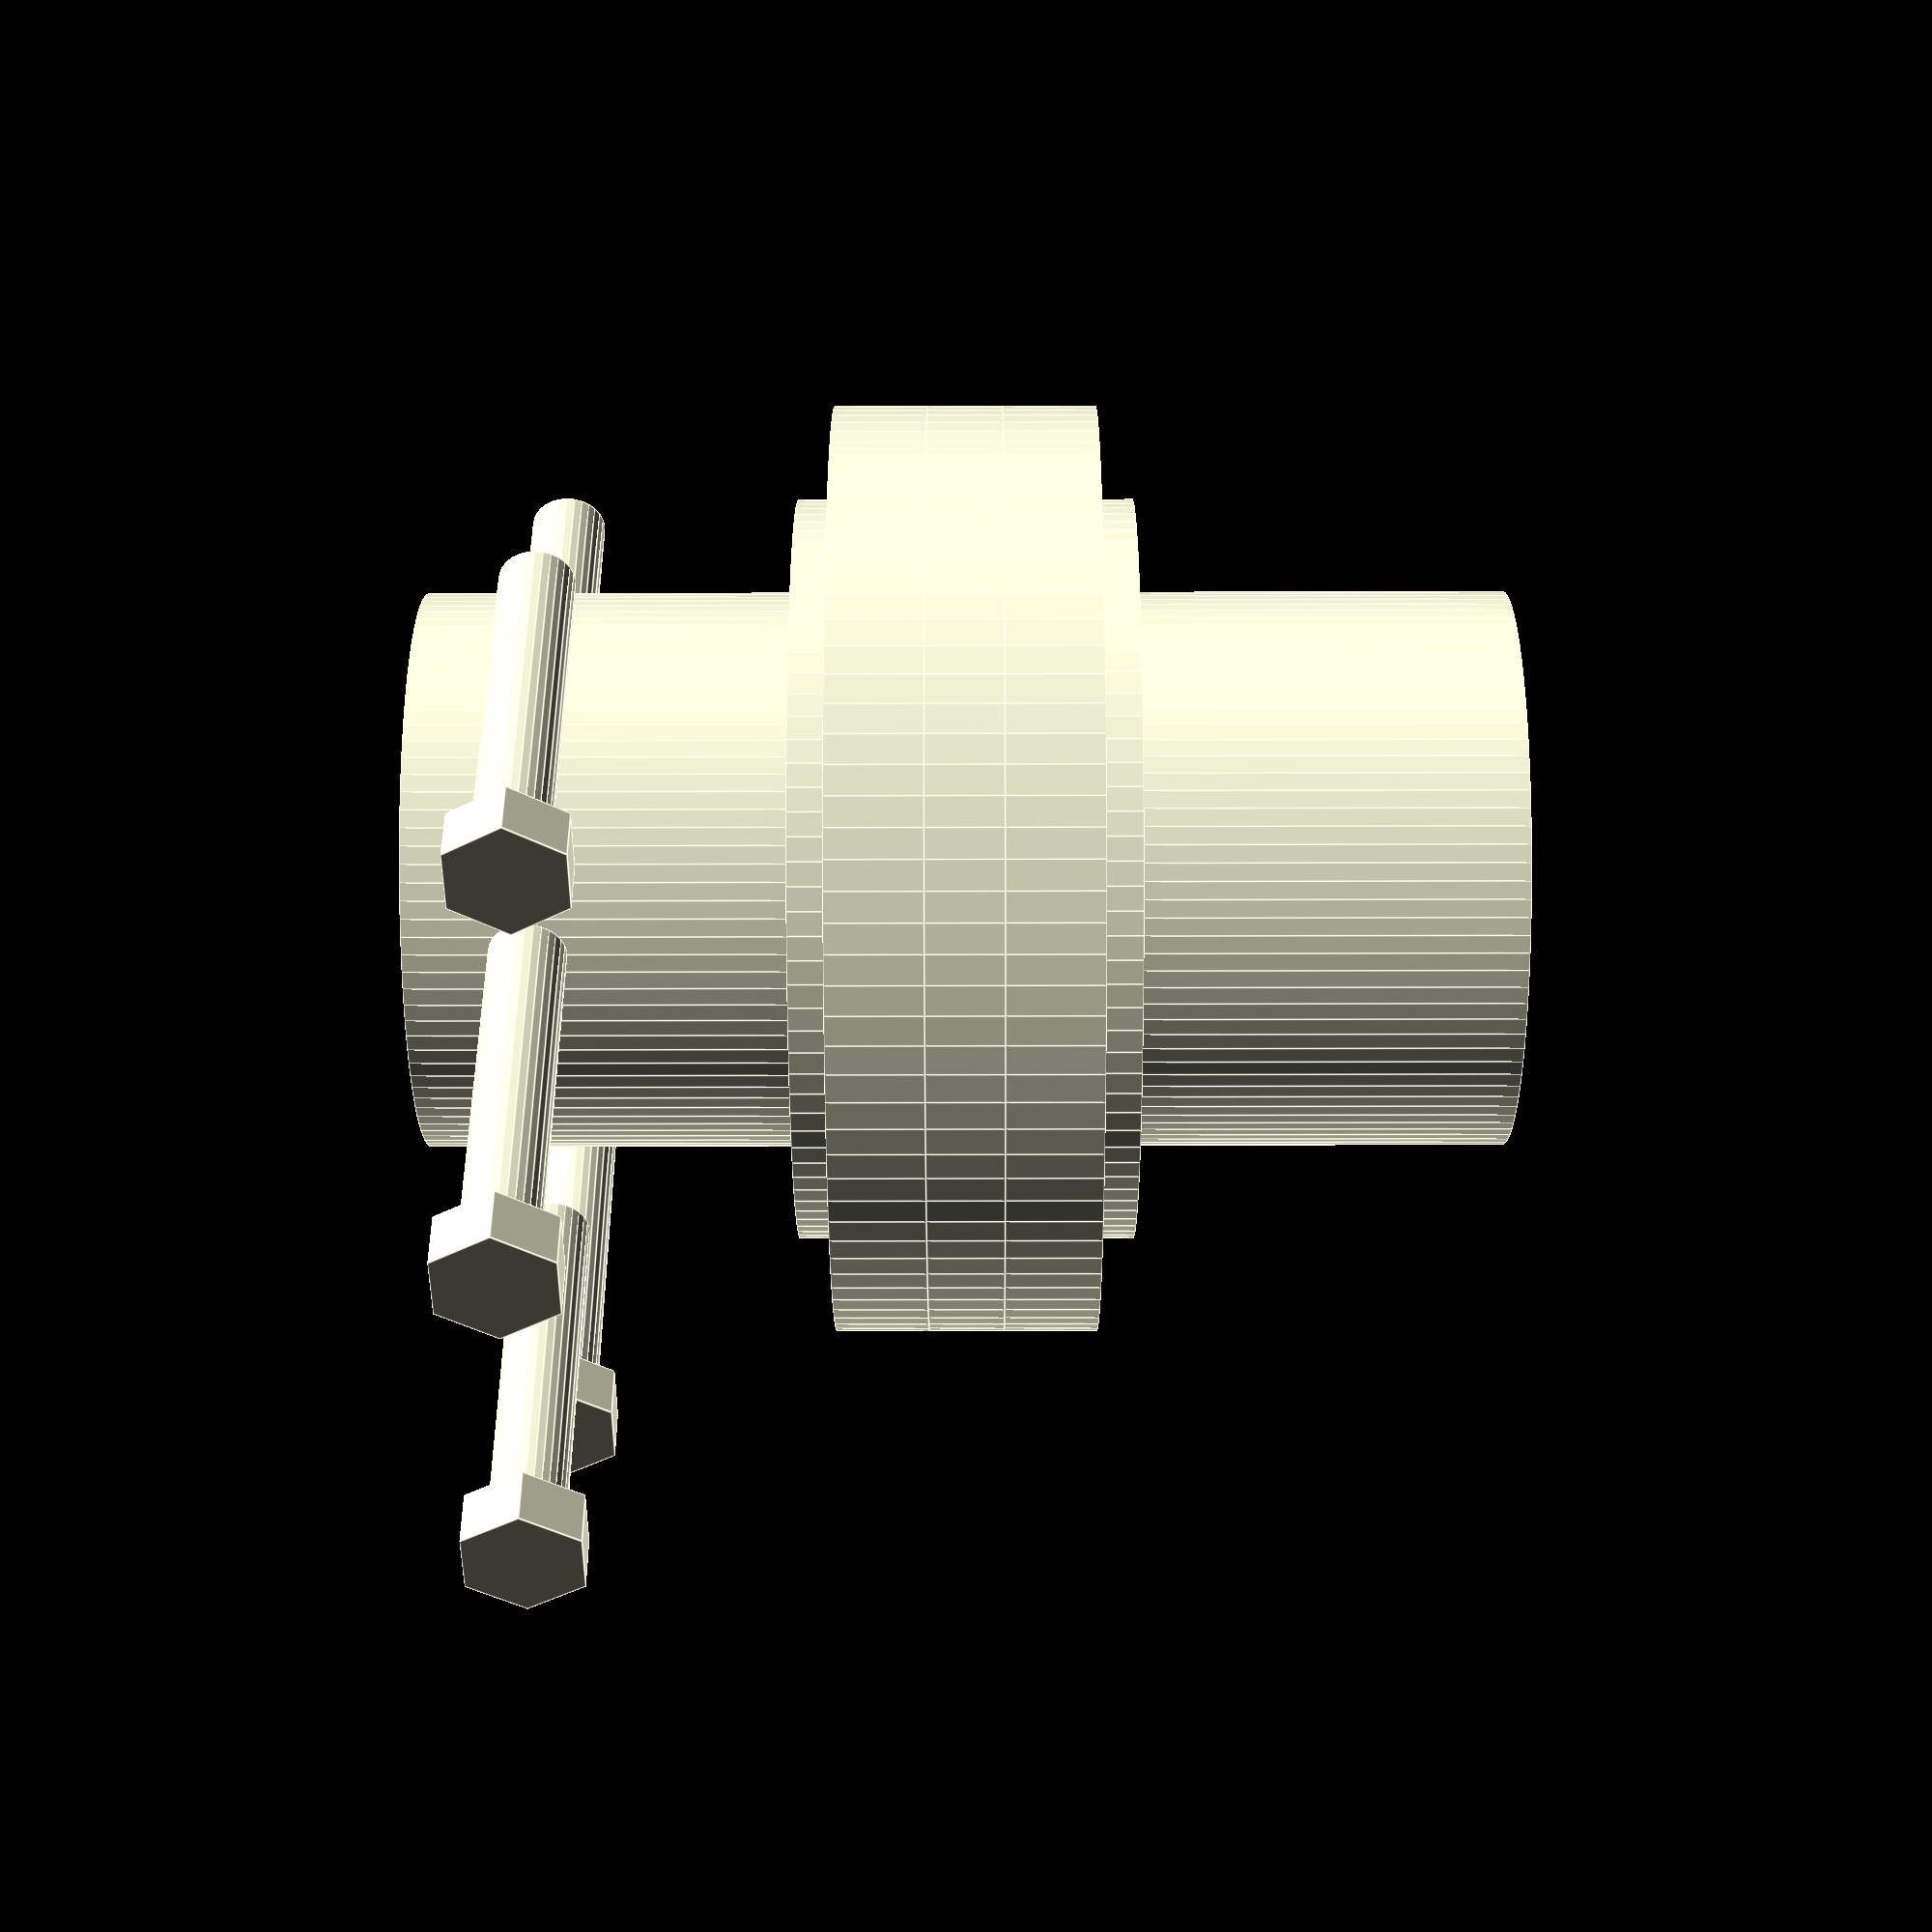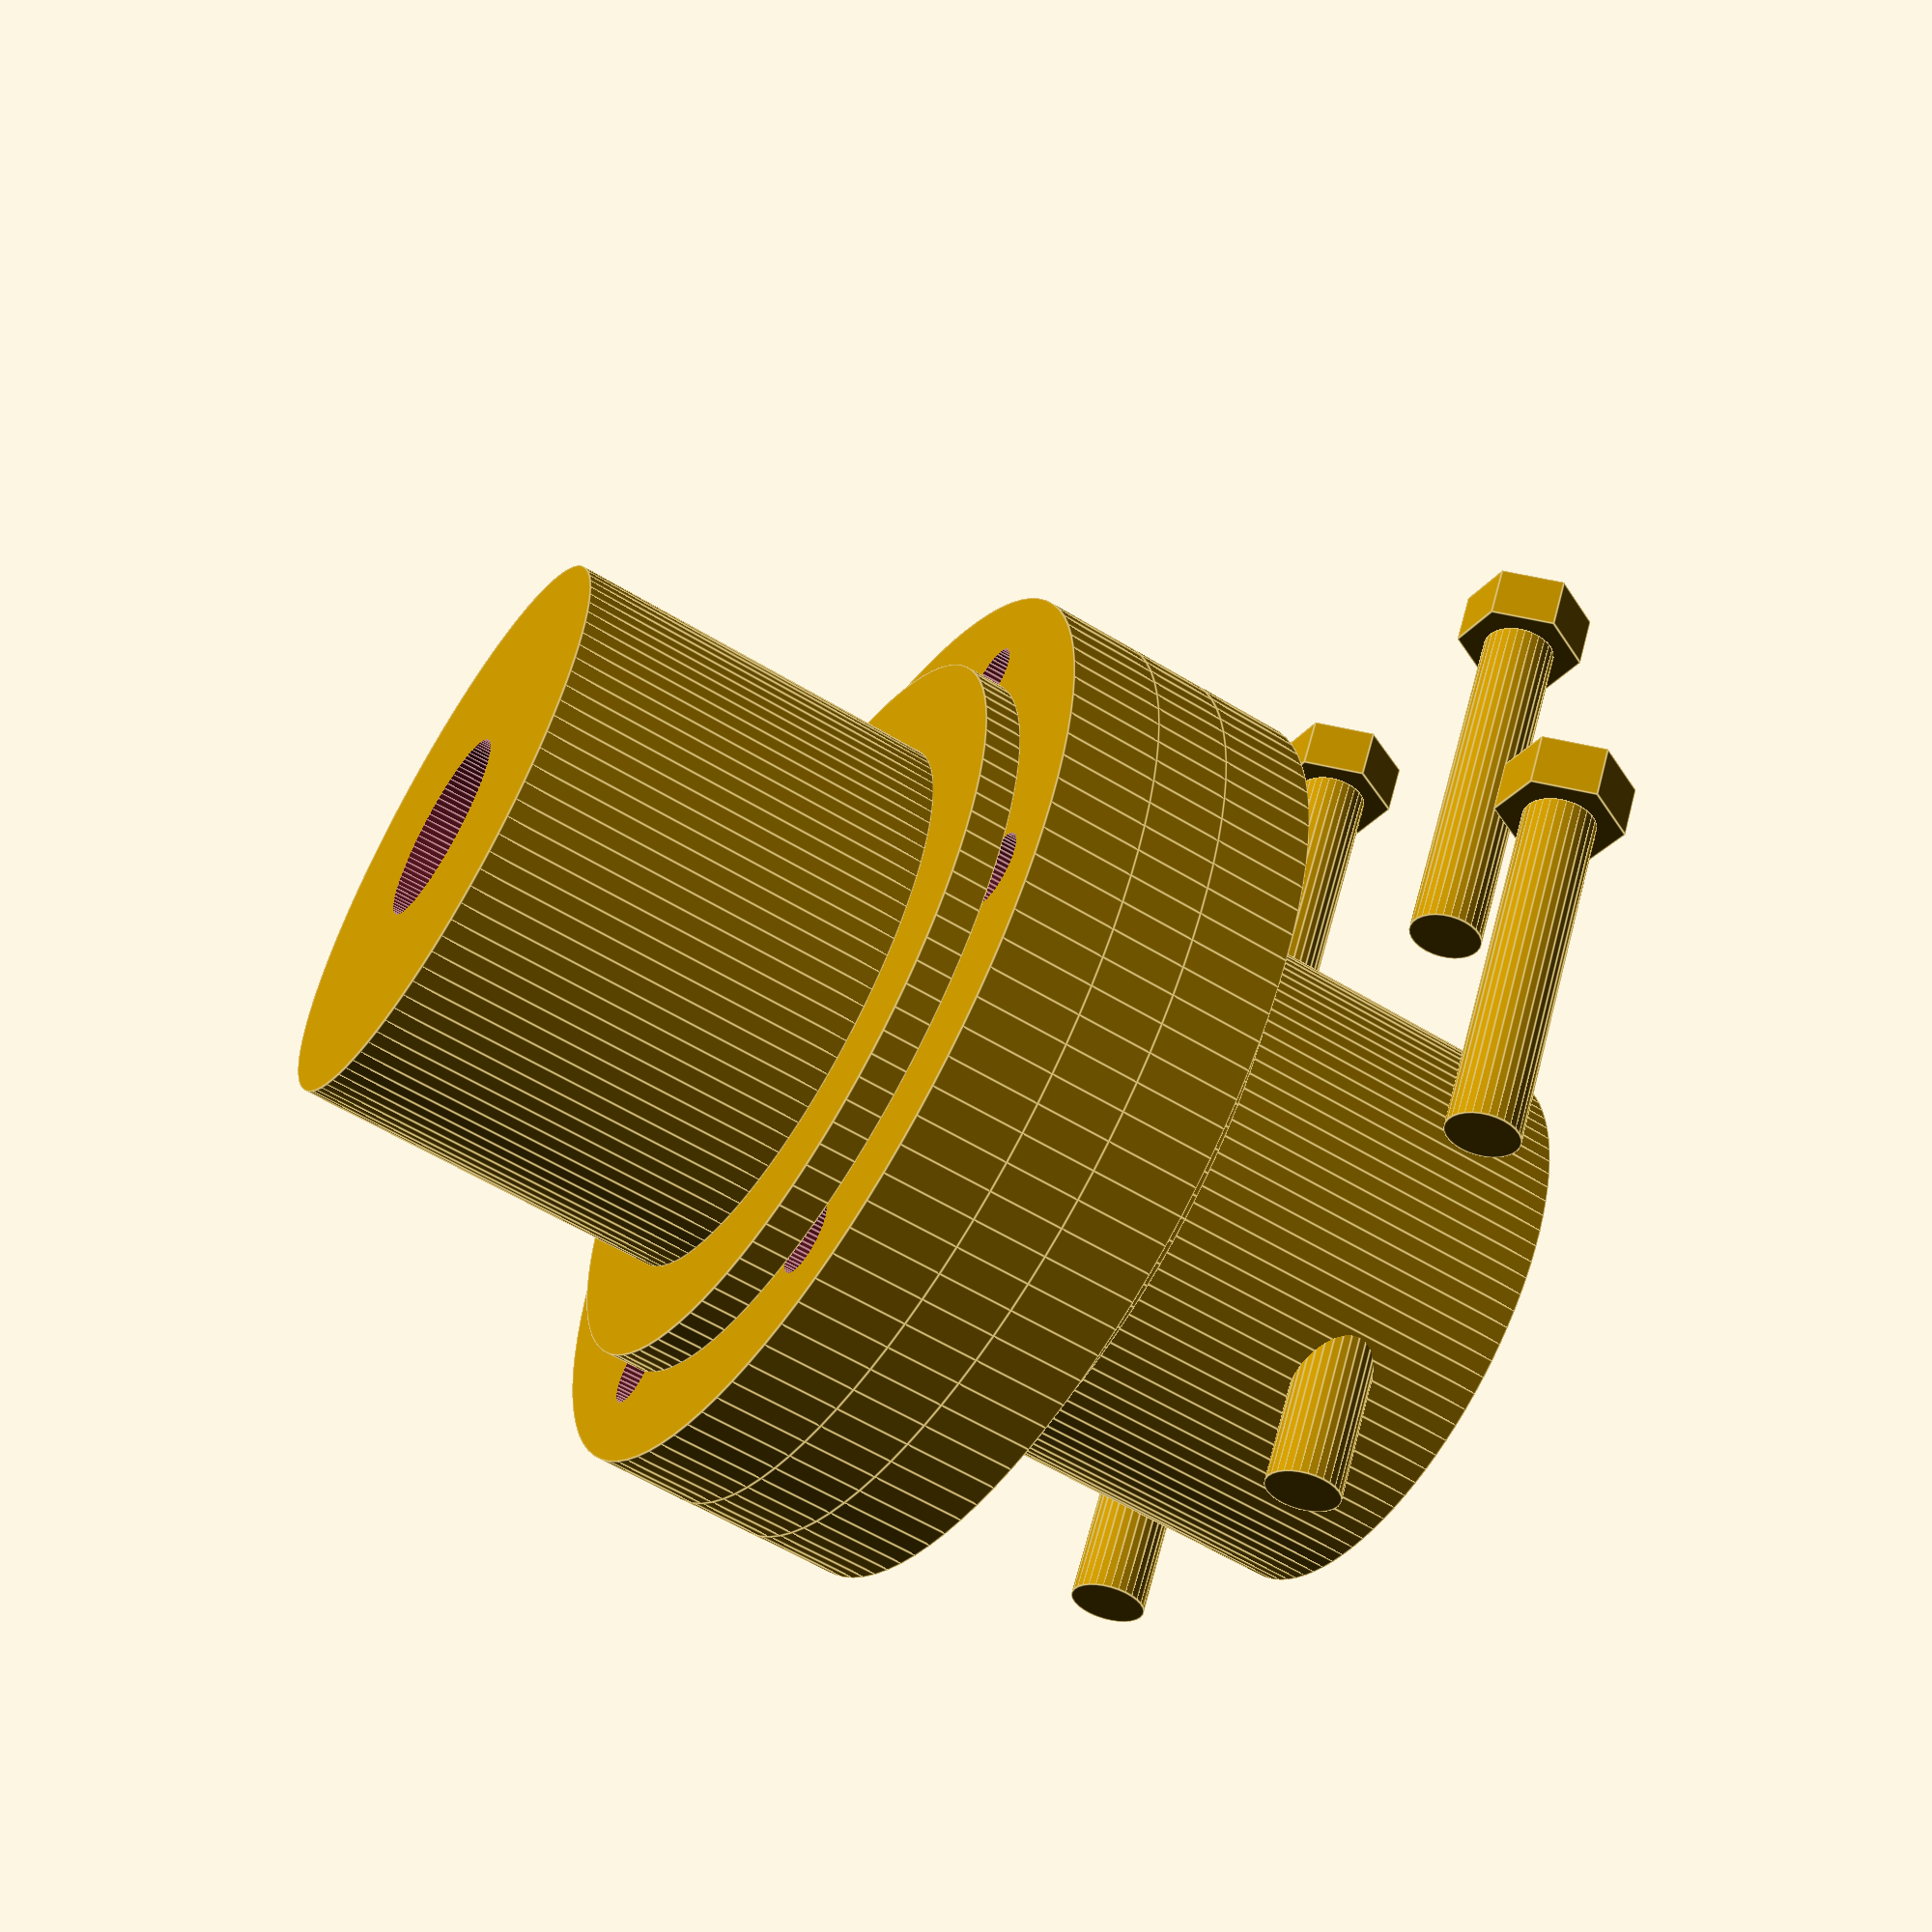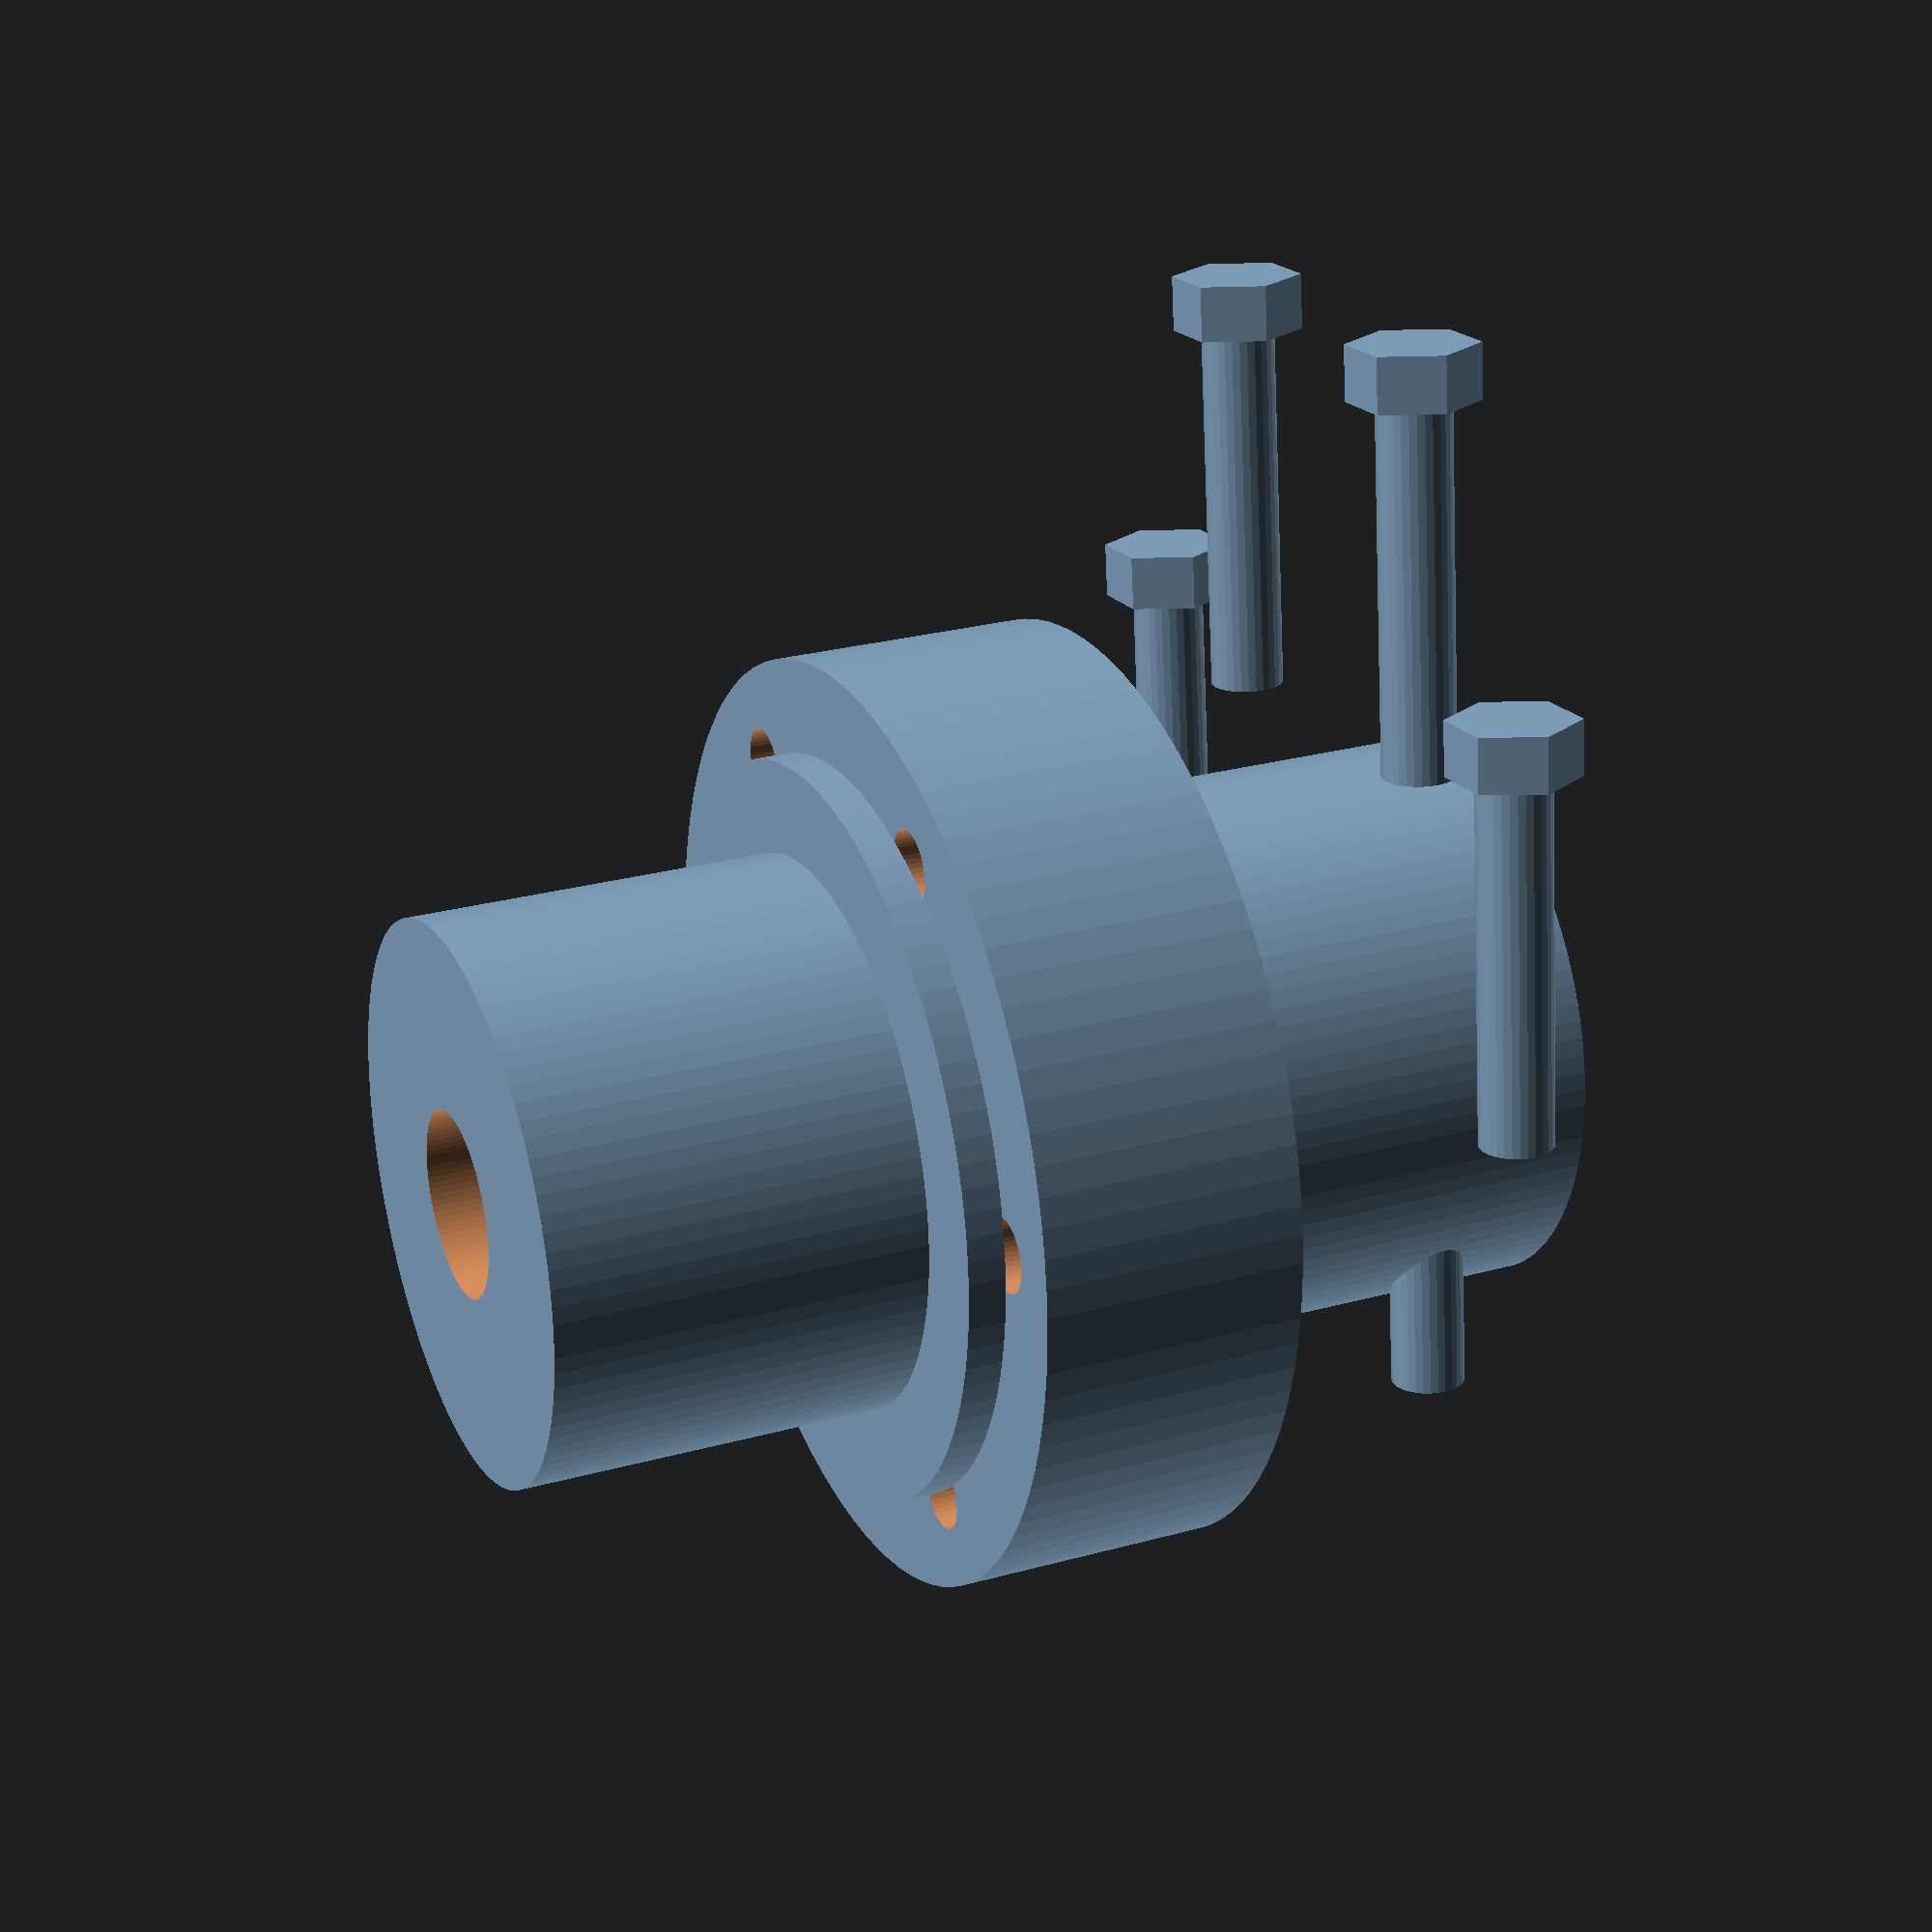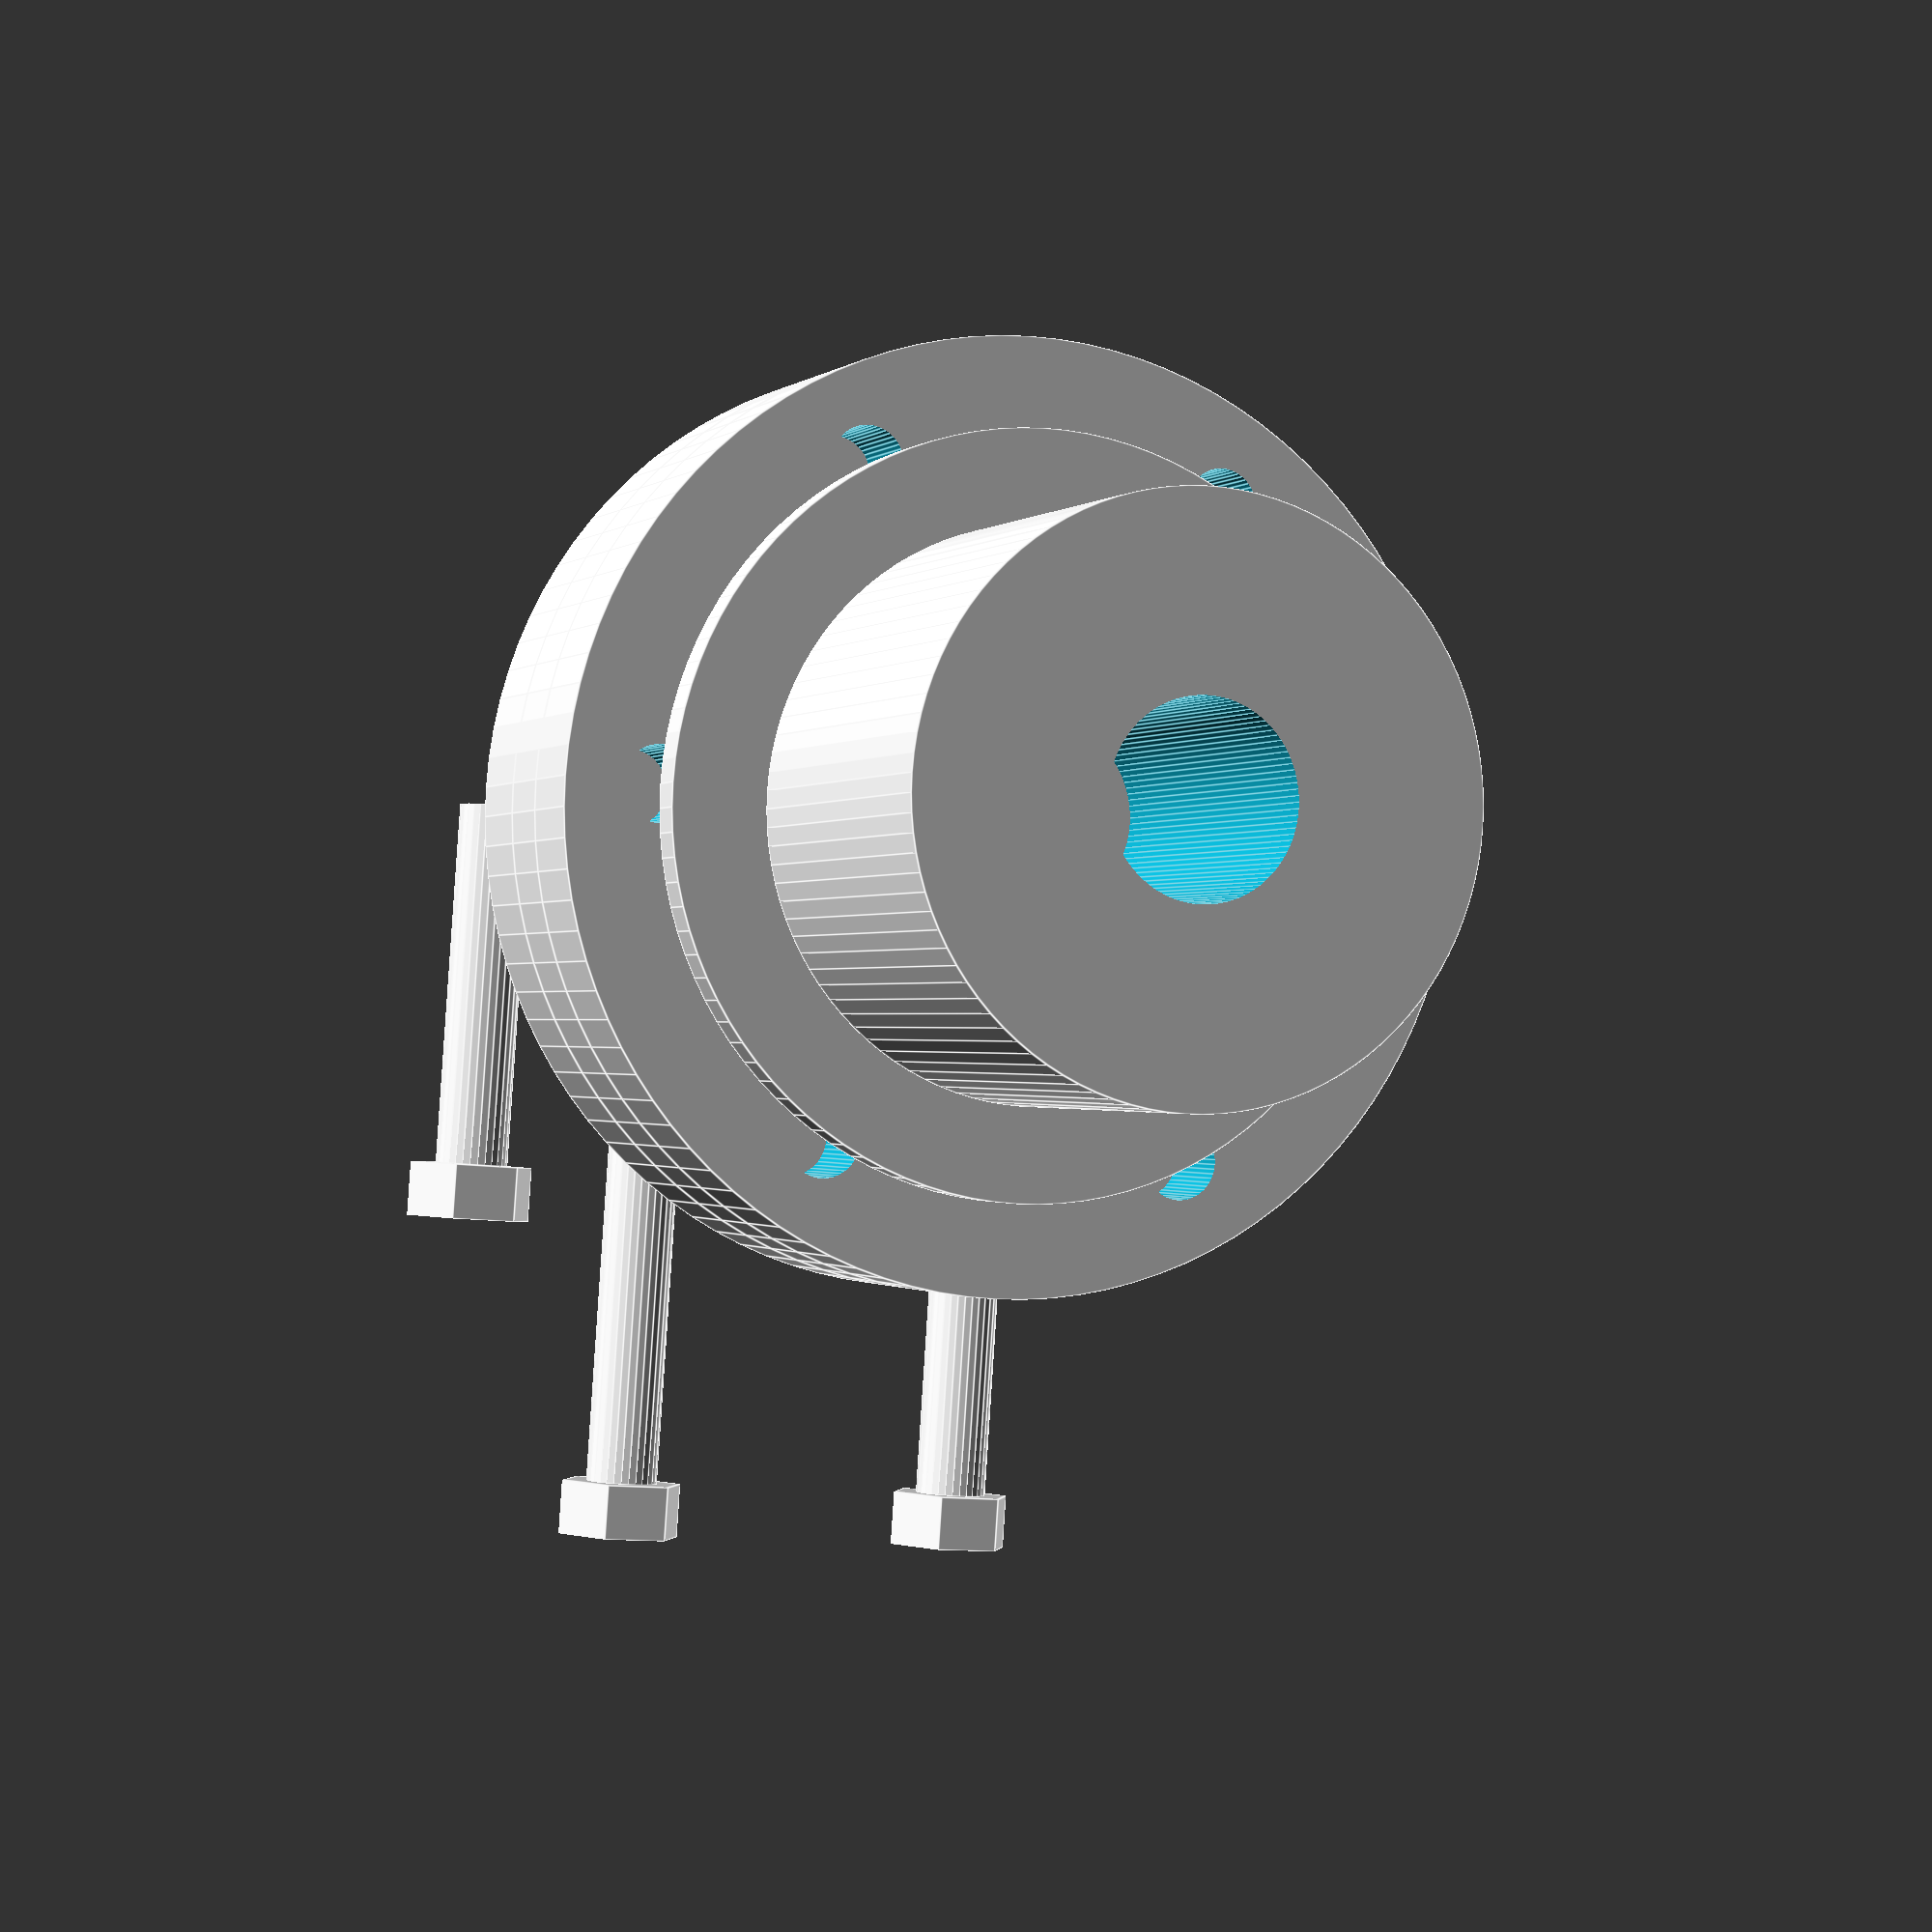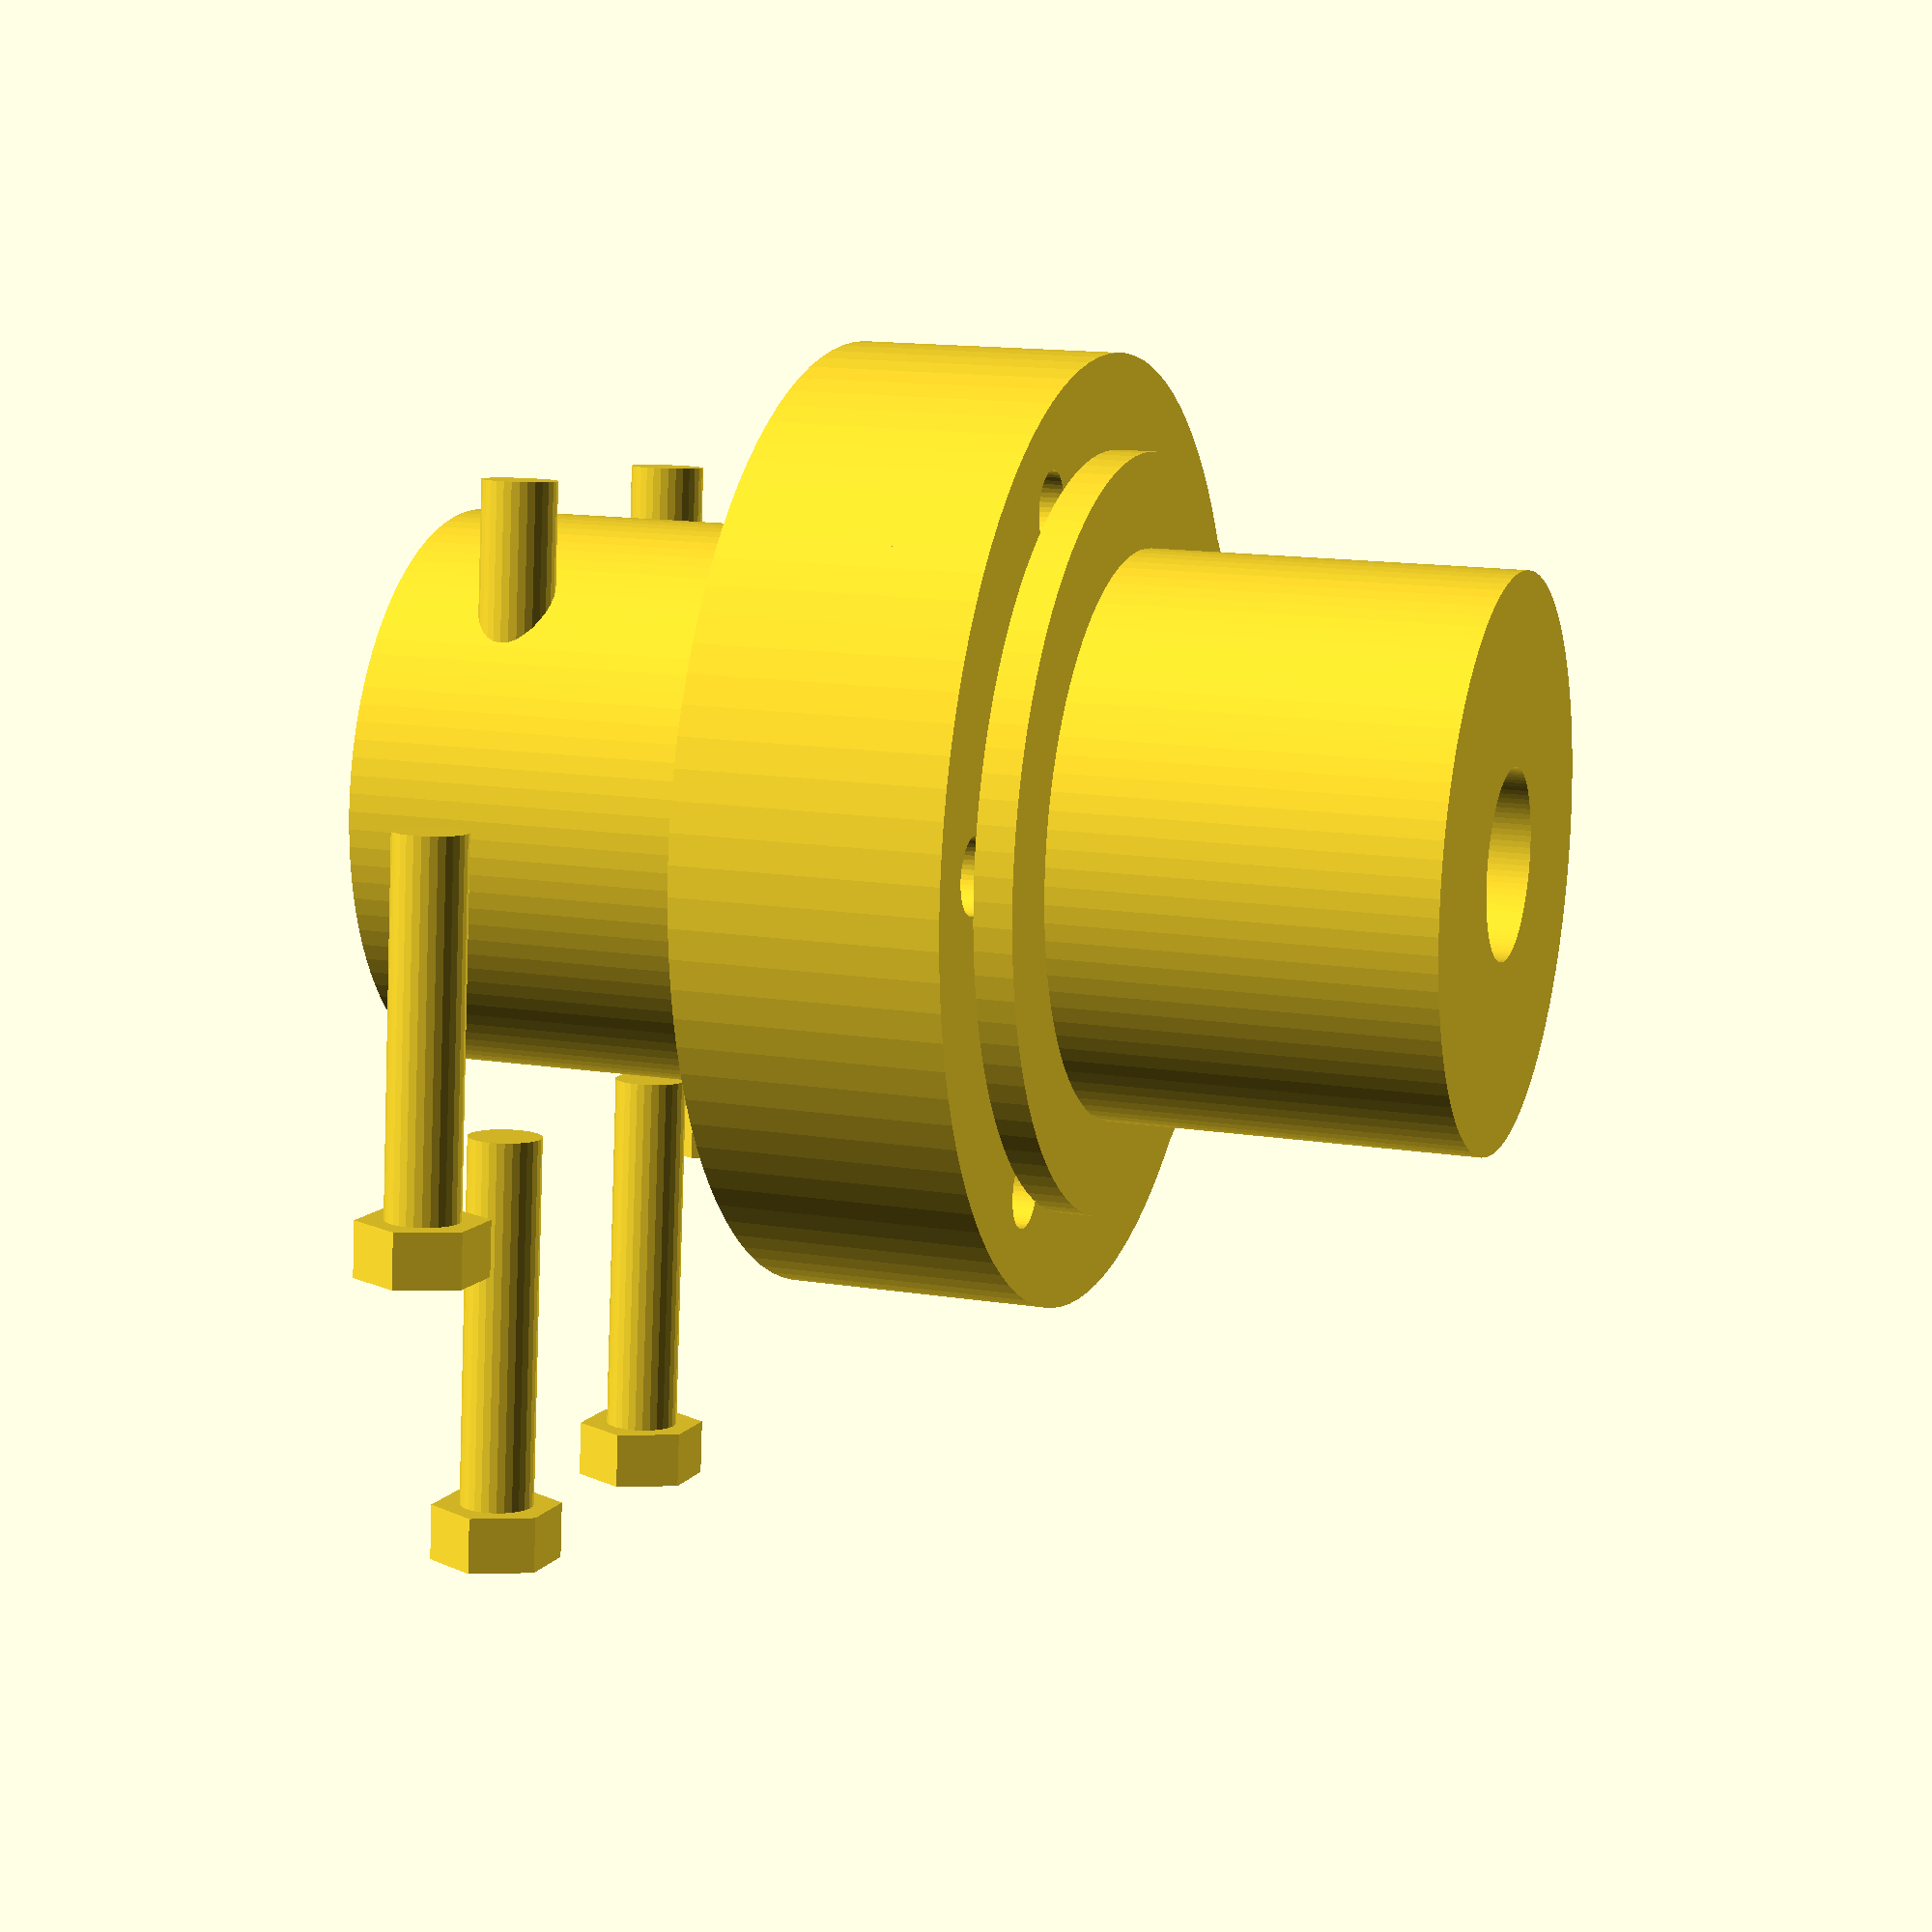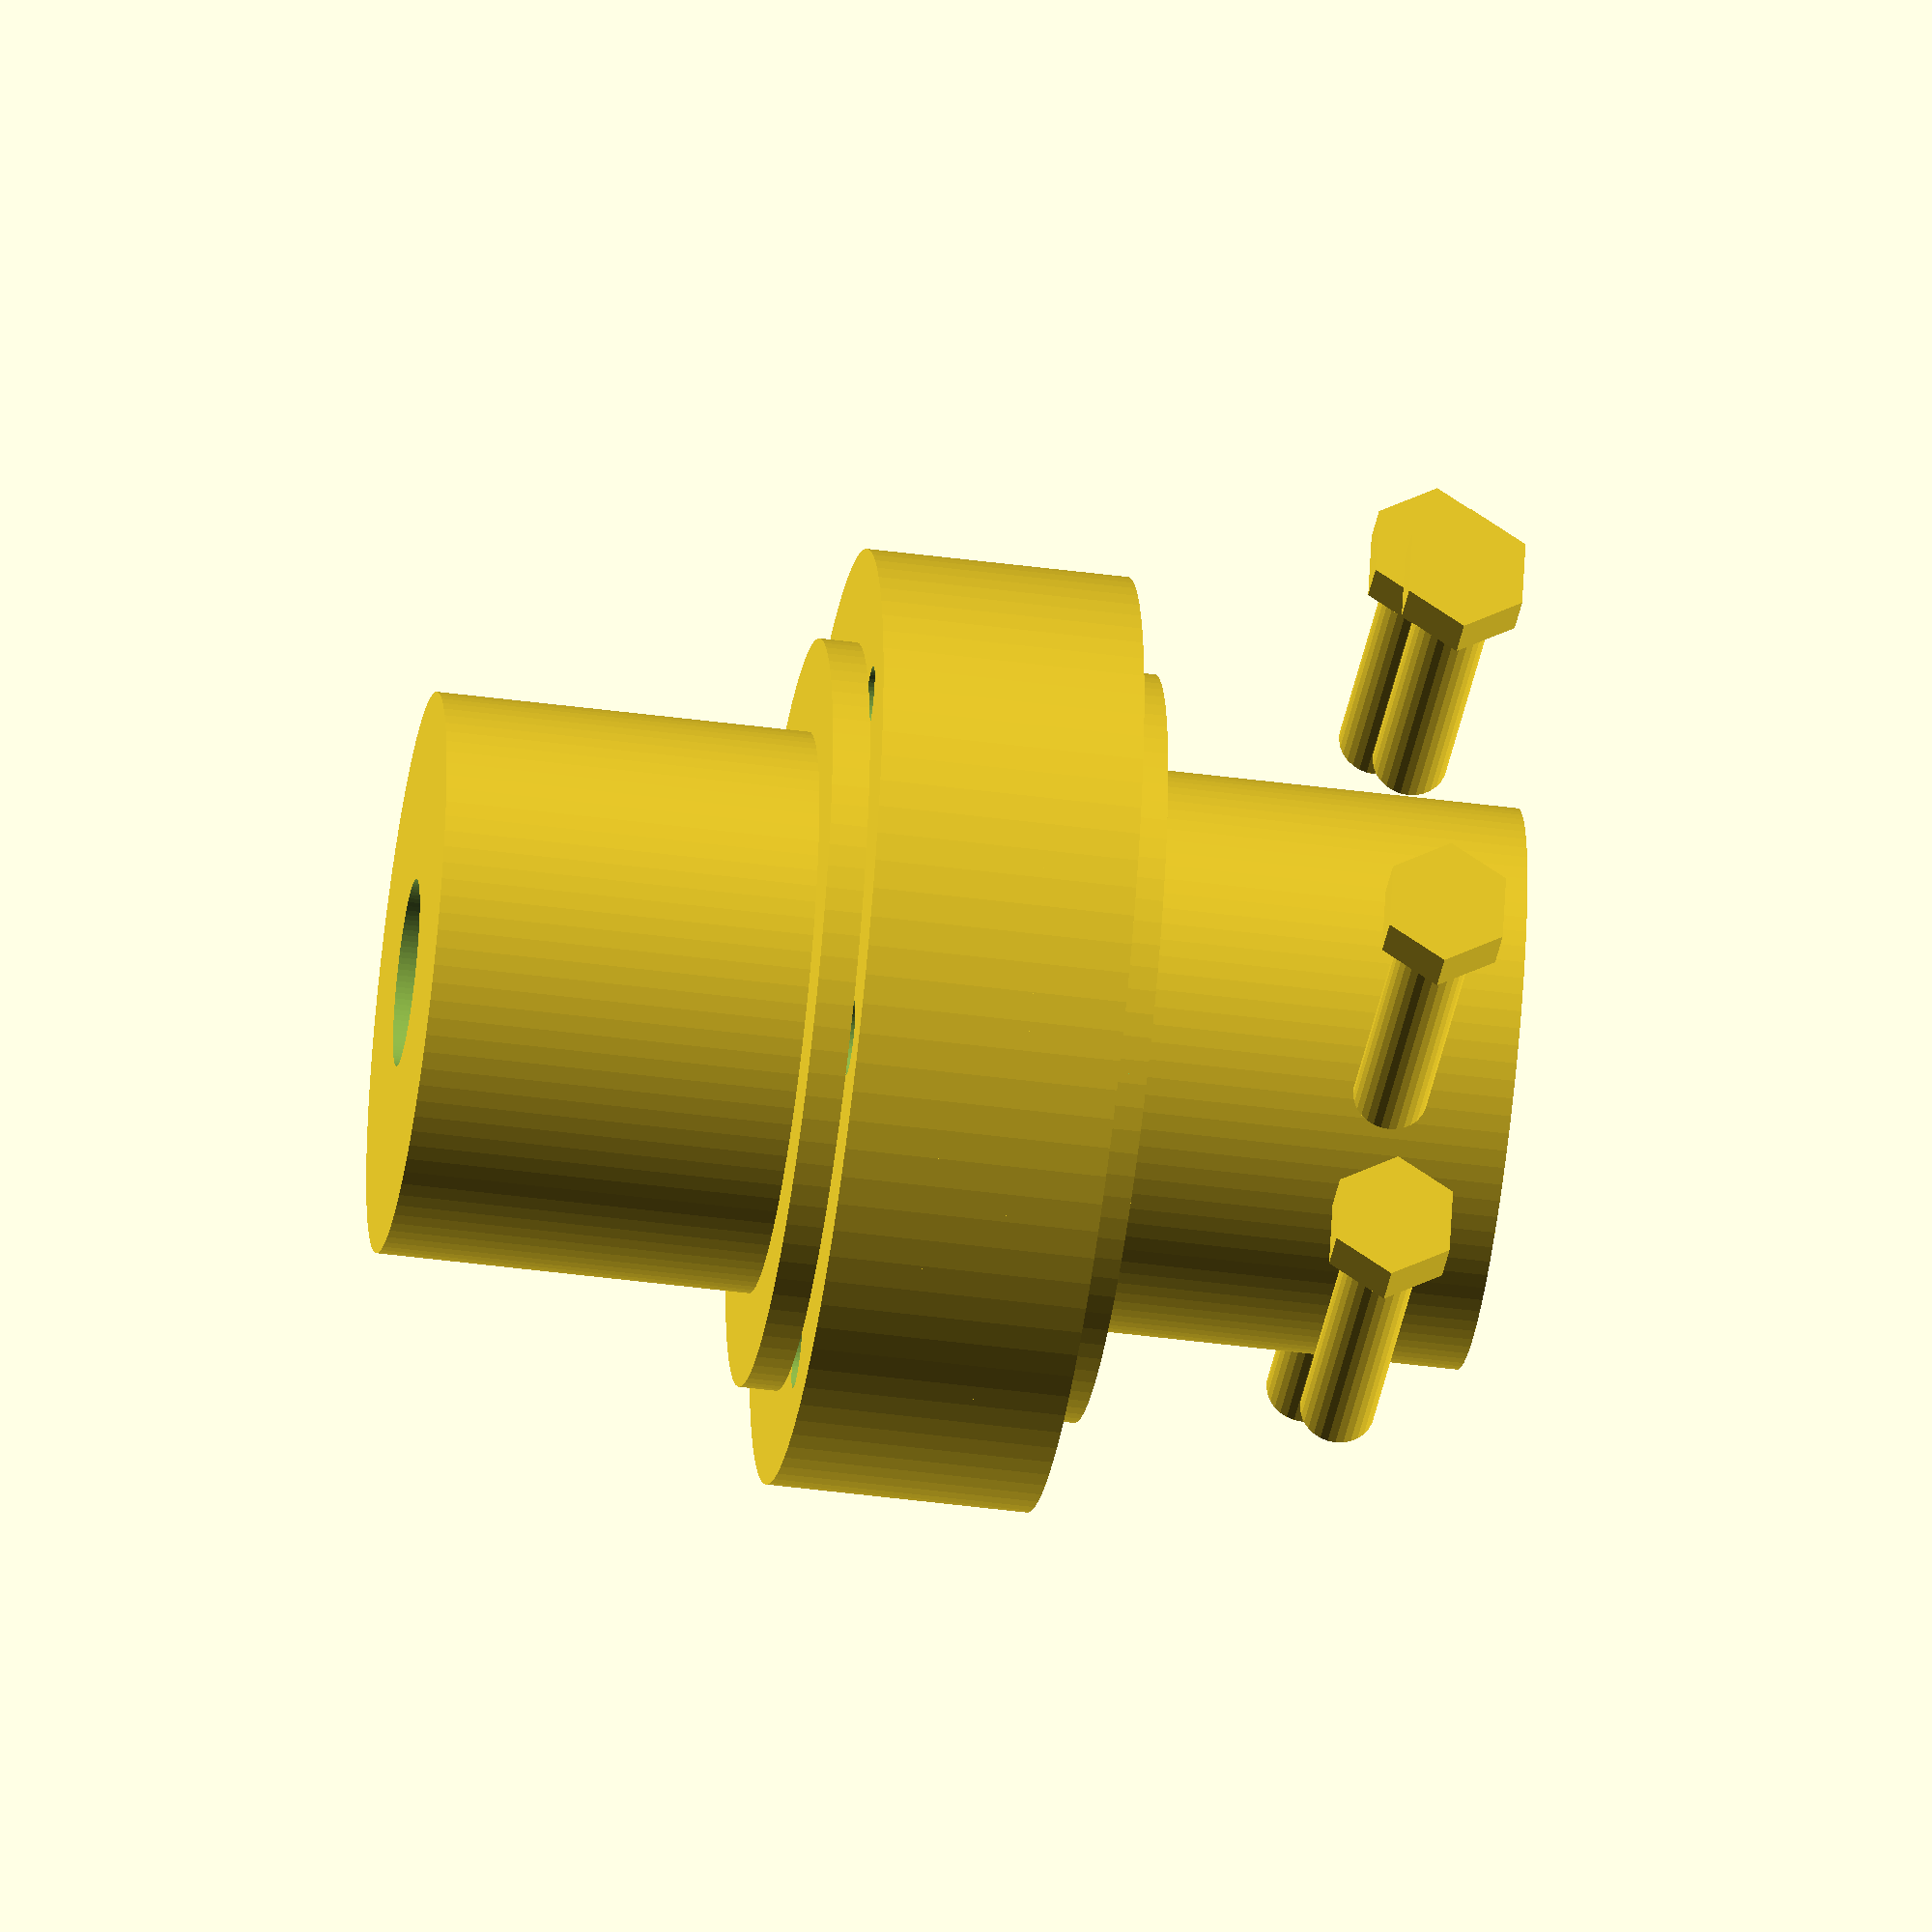
<openscad>

// Parameters
hub_d = 30;
hub_h = 20;
bore_d = 10;
side_hole_d = 5;

spacer_thickness = 2;
spacer_d = 40;

flange_d = 50;
flange_thickness = 5;
bolt_hole_d = 4;
bolt_circle_d = 40;

flexible_thickness = 4;
flexible_d = 50;

bolt_d = 4;
bolt_length = 20;
nut_size = 7;
nut_thickness = 3;

// Modules
module shaft_hub() {
    difference() {
        cylinder(d=hub_d, h=hub_h, $fn=100);
        translate([0, 0, -1])
            cylinder(d=bore_d, h=hub_h + 2, $fn=100);
        translate([hub_d/2 - 2, 0, hub_h/2])
            rotate([0, 90, 0])
                cylinder(d=side_hole_d, h=hub_d, $fn=50);
    }
}

module spacer_ring() {
    difference() {
        cylinder(d=spacer_d, h=spacer_thickness, $fn=100);
        translate([0, 0, -1])
            cylinder(d=hub_d, h=spacer_thickness + 2, $fn=100);
    }
}

module flange_plate() {
    difference() {
        cylinder(d=flange_d, h=flange_thickness, $fn=100);
        for (i = [0:5]) {
            angle = i * 60;
            x = bolt_circle_d/2 * cos(angle);
            y = bolt_circle_d/2 * sin(angle);
            translate([x, y, -1])
                cylinder(d=bolt_hole_d, h=flange_thickness + 2, $fn=50);
        }
    }
}

module flexible_element() {
    // Simplified as a solid ring for now
    difference() {
        cylinder(d=flexible_d, h=flexible_thickness, $fn=100);
        translate([0, 0, -1])
            cylinder(d=hub_d, h=flexible_thickness + 2, $fn=100);
    }
}

module bolt_with_nut() {
    union() {
        cylinder(d=bolt_d, h=bolt_length, $fn=30);
        translate([0, 0, bolt_length])
            cylinder(d=nut_size, h=nut_thickness, $fn=6);
    }
}

module bolt_circle() {
    for (i = [0:5]) {
        angle = i * 60;
        x = bolt_circle_d/2 * cos(angle);
        y = bolt_circle_d/2 * sin(angle);
        translate([x, y, flange_thickness + flexible_thickness/2])
            rotate([90, 0, 0])
                bolt_with_nut();
    }
}

// Assembly
module coupling_assembly() {
    // Layer 1: Input Shaft Hub
    translate([0, 0, 0])
        shaft_hub();

    // Layer 2: Spacer Ring
    translate([0, 0, hub_h])
        spacer_ring();

    // Layer 3: Flange Plate
    translate([0, 0, hub_h + spacer_thickness])
        flange_plate();

    // Layer 4: Flexible Element + Bolts
    translate([0, 0, hub_h + spacer_thickness + flange_thickness])
        flexible_element();

    bolt_circle();

    // Layer 5: Second Flange Plate
    translate([0, 0, hub_h + spacer_thickness + flange_thickness + flexible_thickness])
        flange_plate();

    // Layer 6: Second Spacer Ring
    translate([0, 0, hub_h + spacer_thickness + flange_thickness + flexible_thickness + flange_thickness])
        spacer_ring();

    // Layer 7: Output Shaft Hub
    translate([0, 0, hub_h + spacer_thickness + flange_thickness + flexible_thickness + flange_thickness + spacer_thickness])
        shaft_hub();
}

// Render the full assembly
coupling_assembly();



</openscad>
<views>
elev=214.1 azim=192.7 roll=269.8 proj=p view=edges
elev=239.0 azim=29.1 roll=122.1 proj=p view=edges
elev=334.1 azim=173.5 roll=66.3 proj=p view=wireframe
elev=180.6 azim=184.0 roll=202.0 proj=p view=edges
elev=345.3 azim=6.4 roll=289.1 proj=p view=solid
elev=228.4 azim=111.3 roll=98.2 proj=o view=solid
</views>
